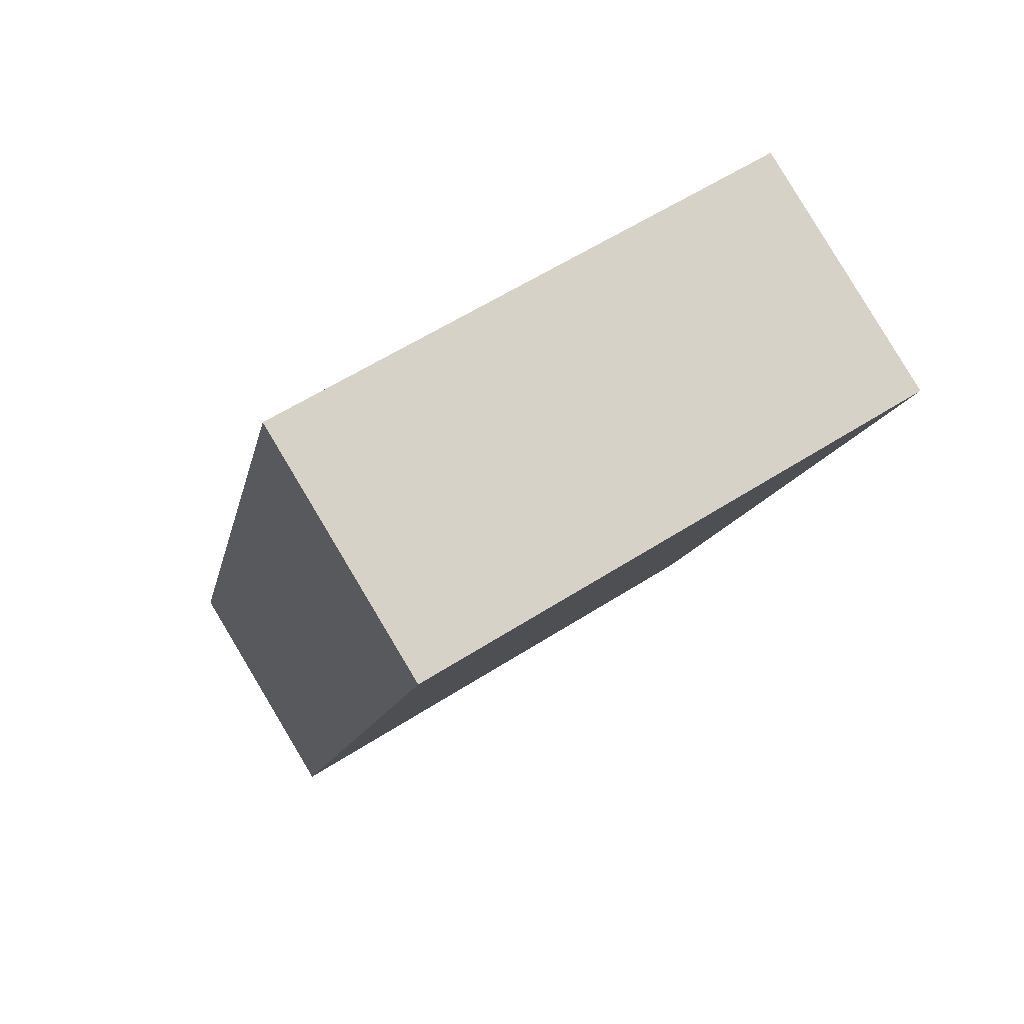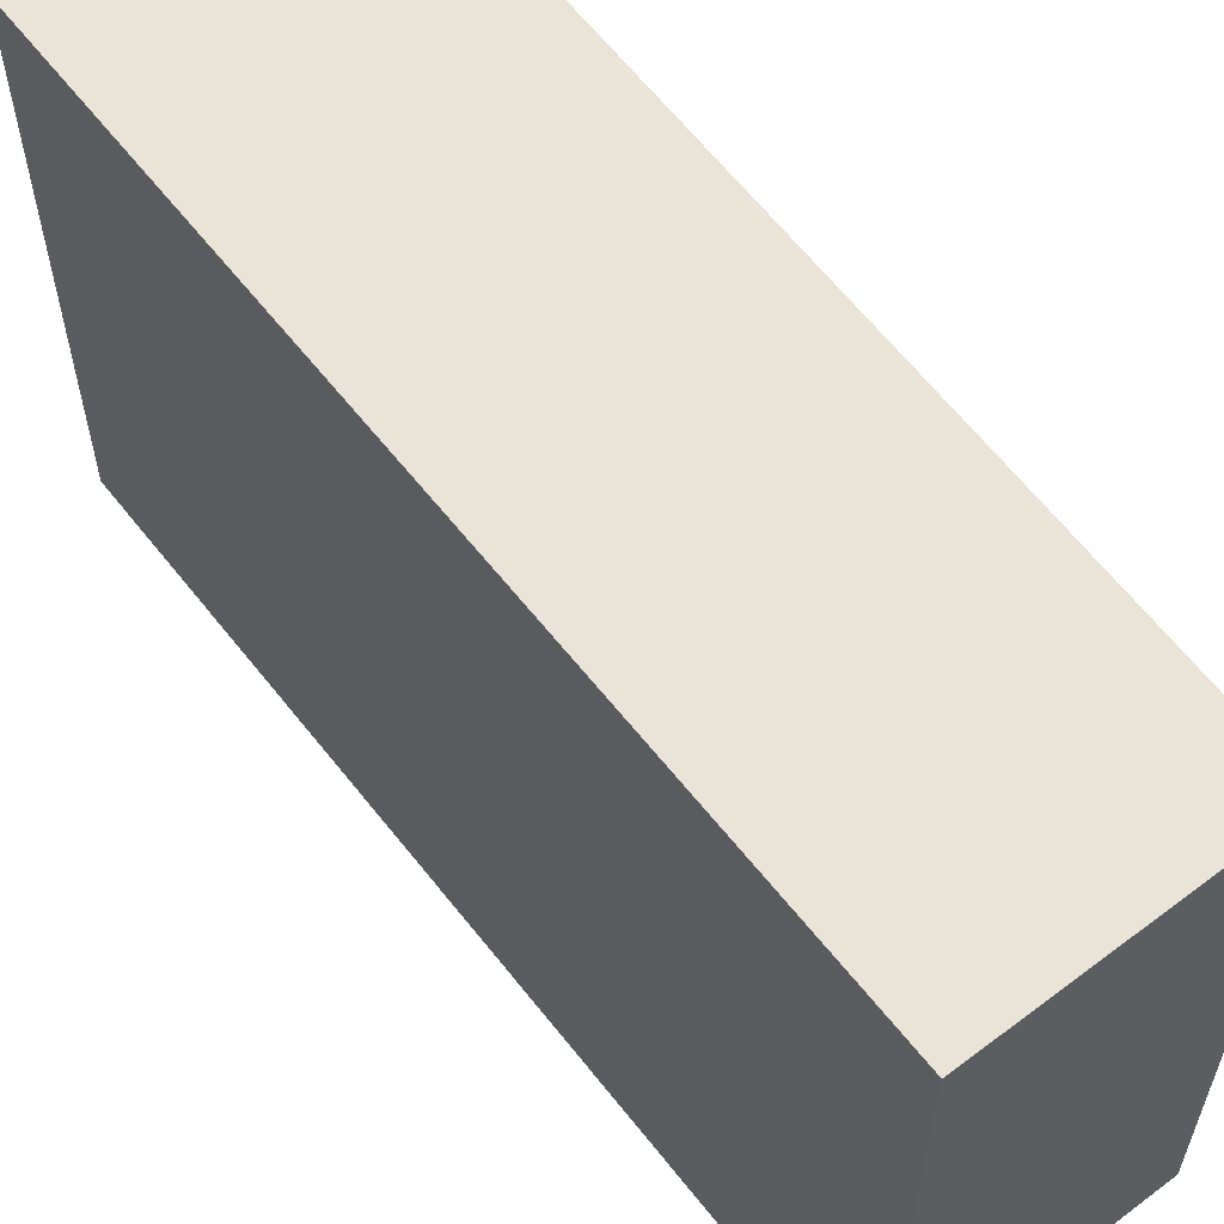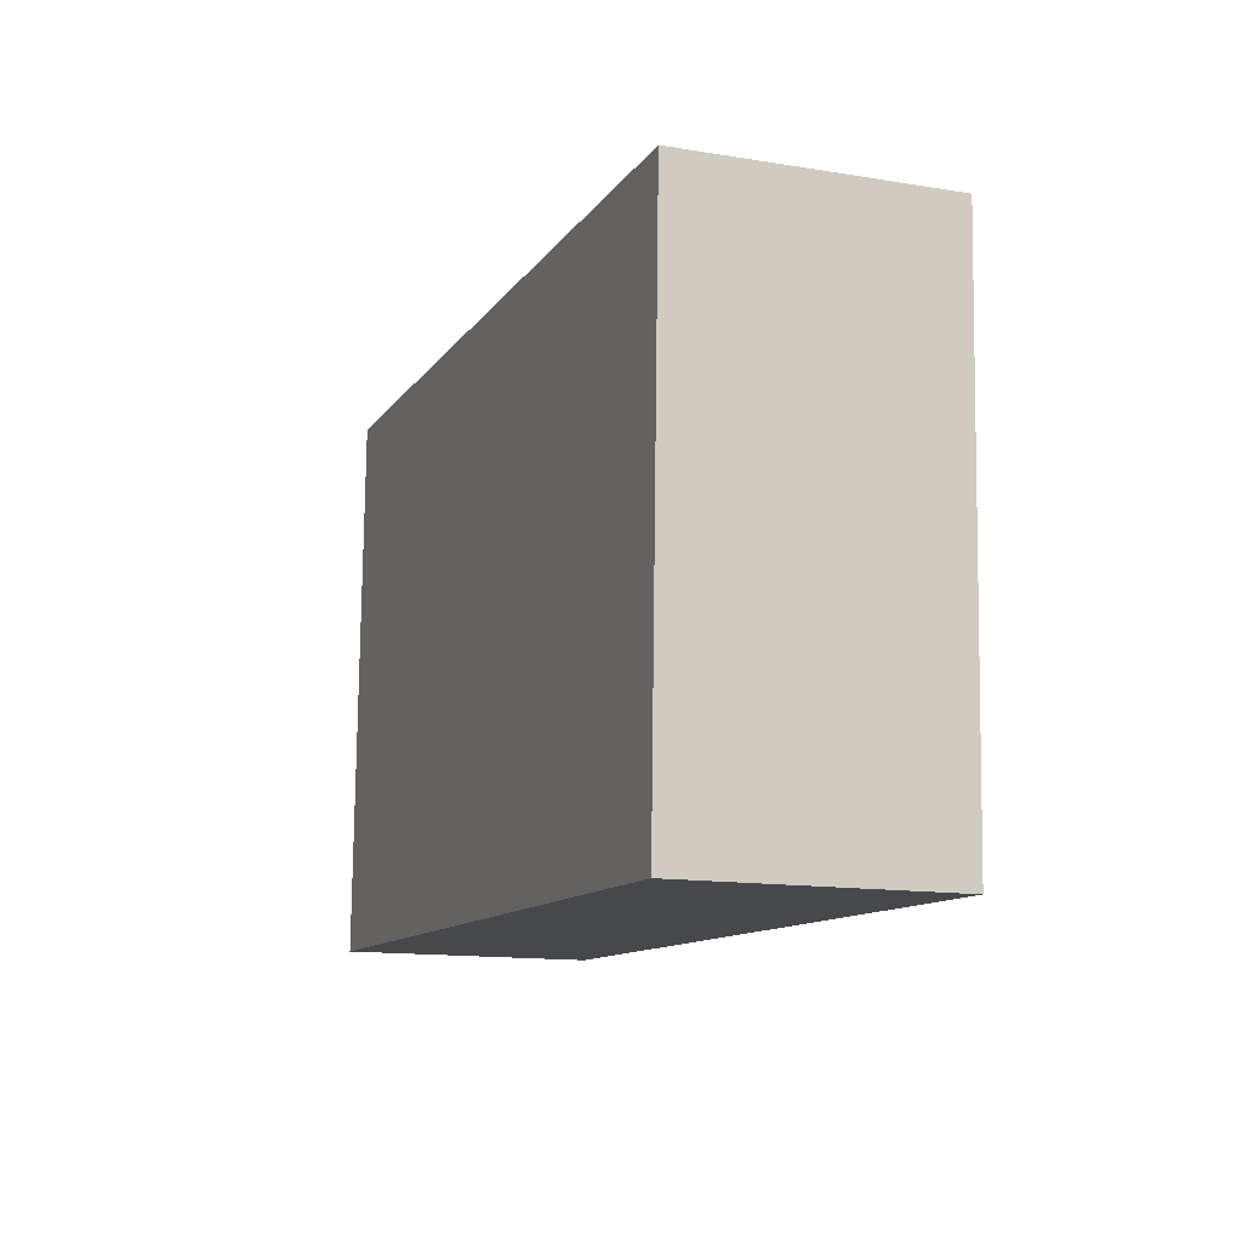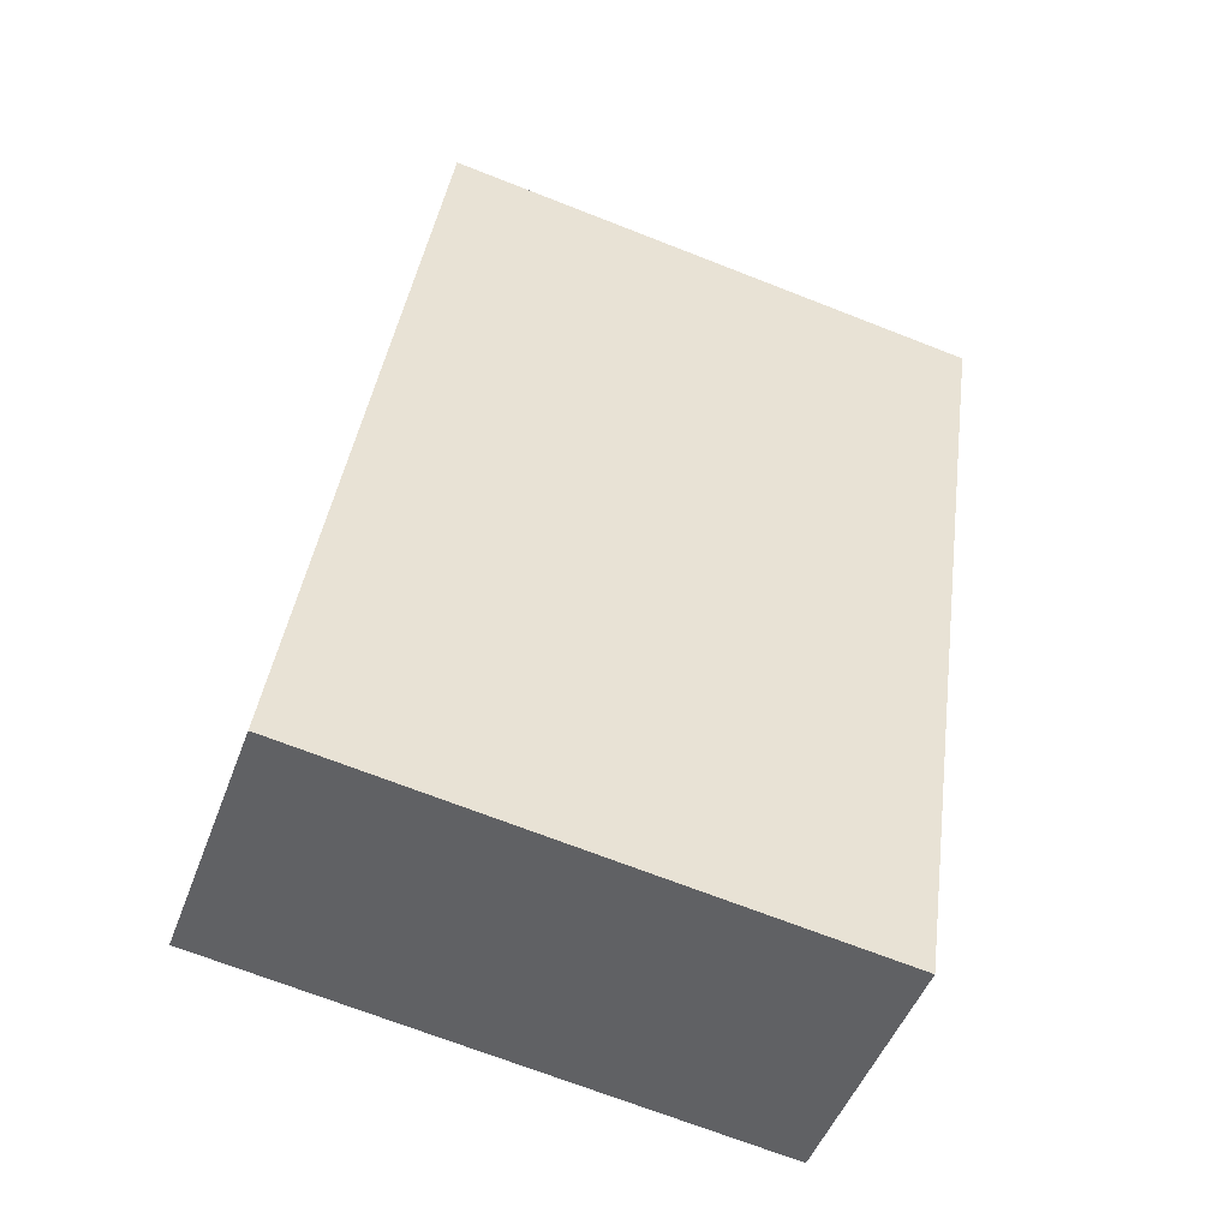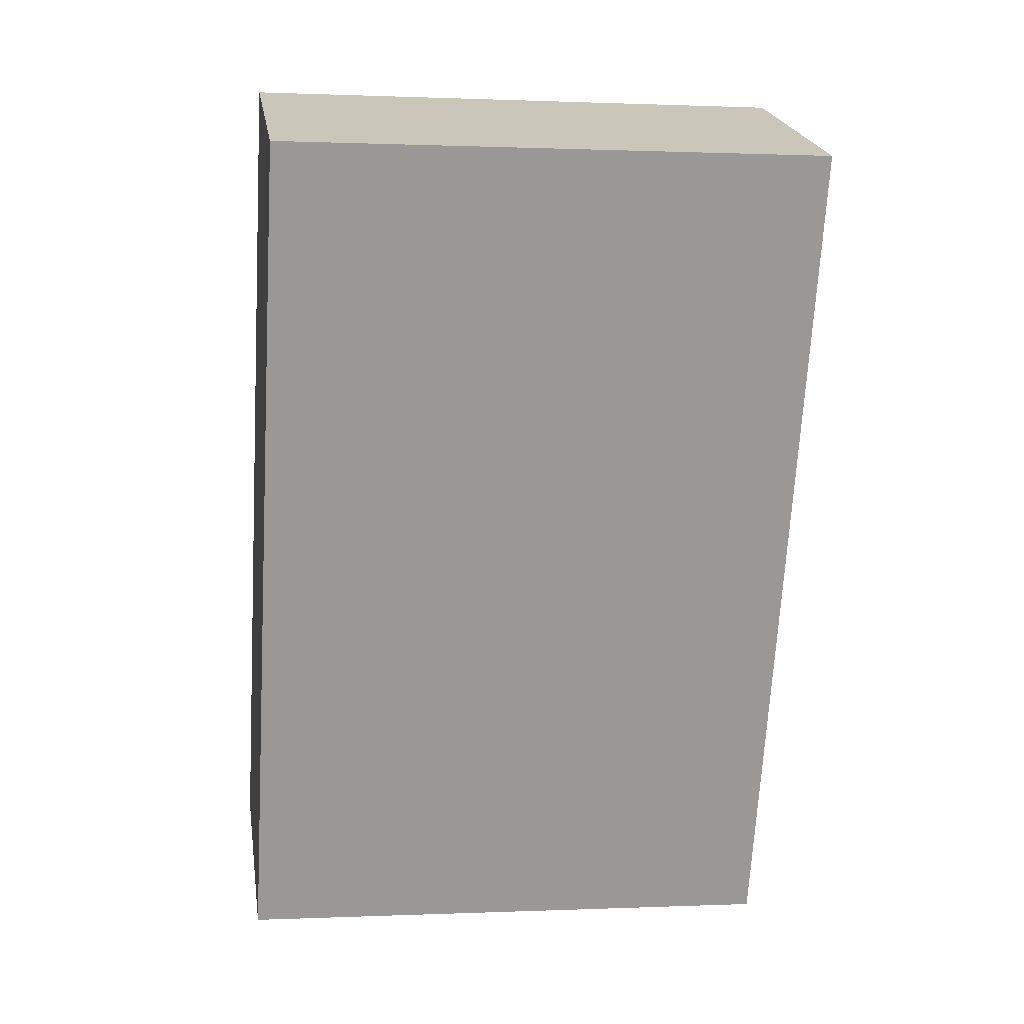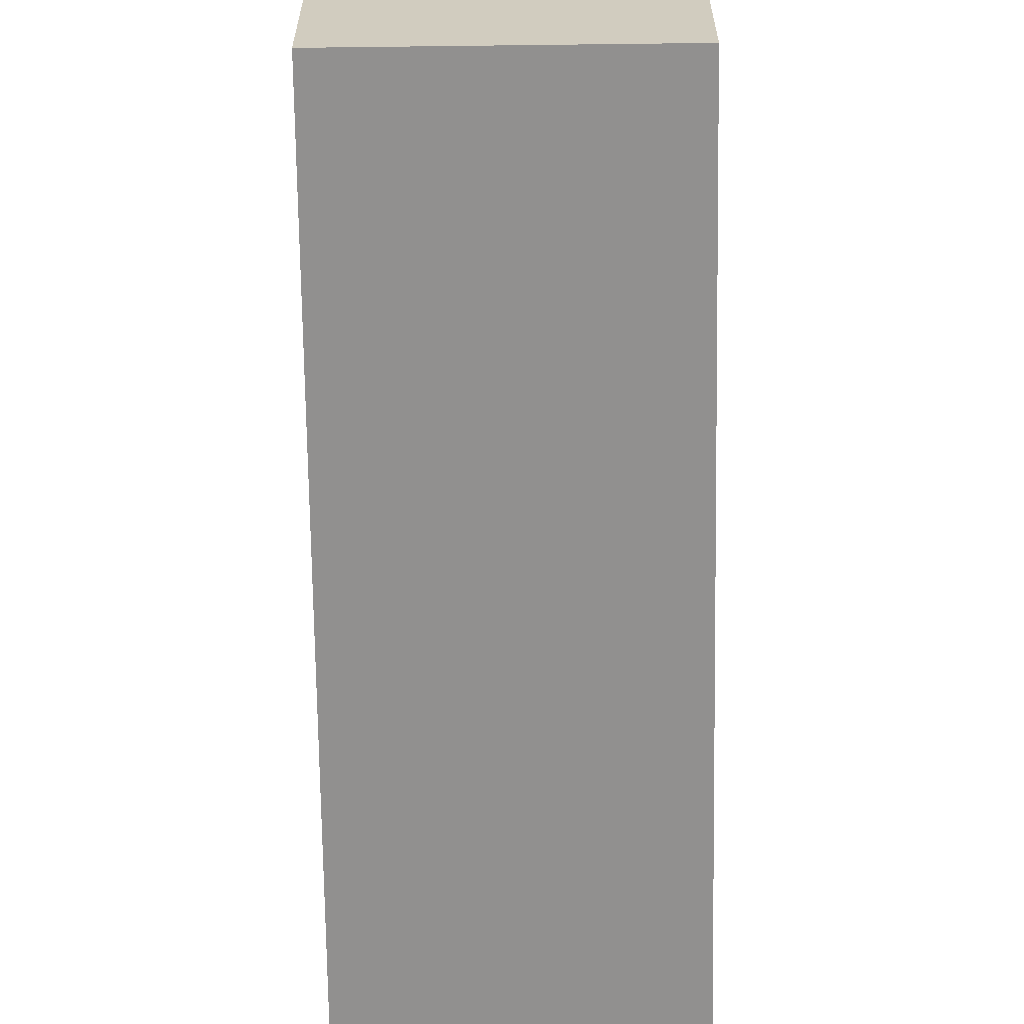
<metadata>
{"format":"obj","ext":"obj","renderer":"f3d","projection":"perspective","resolution":1024,"background":"white","views":[{"elev":59.5,"azim":56.7,"up":"+Z"},{"elev":61.0,"azim":163.2,"up":"+Y"},{"elev":78.6,"azim":0.7,"up":"+Z"},{"elev":-70.6,"azim":68.7,"up":"+Z"},{"elev":0.5,"azim":80.8,"up":"+Z"},{"elev":-65.7,"azim":-158.4,"up":"+Y"}]}
</metadata>
<code>
v  2.53 2.553 3.28
v  0 2.553 1.563e-16
v  1.38 2.553 3.71
v  1.1 2.553 -0.42
v  0 0 0
v  1.38 -2.272e-16 3.71
v  2.53 -2.008e-16 3.28
v  1.1 2.572e-17 -0.42
g defaultobject
f 1 2 3
f 2 1 4
f 5 3 2
f 3 5 6
f 6 1 3
f 1 6 7
f 7 4 1
f 4 7 8
f 8 2 4
f 2 8 5
f 5 7 6
f 7 5 8

</code>
